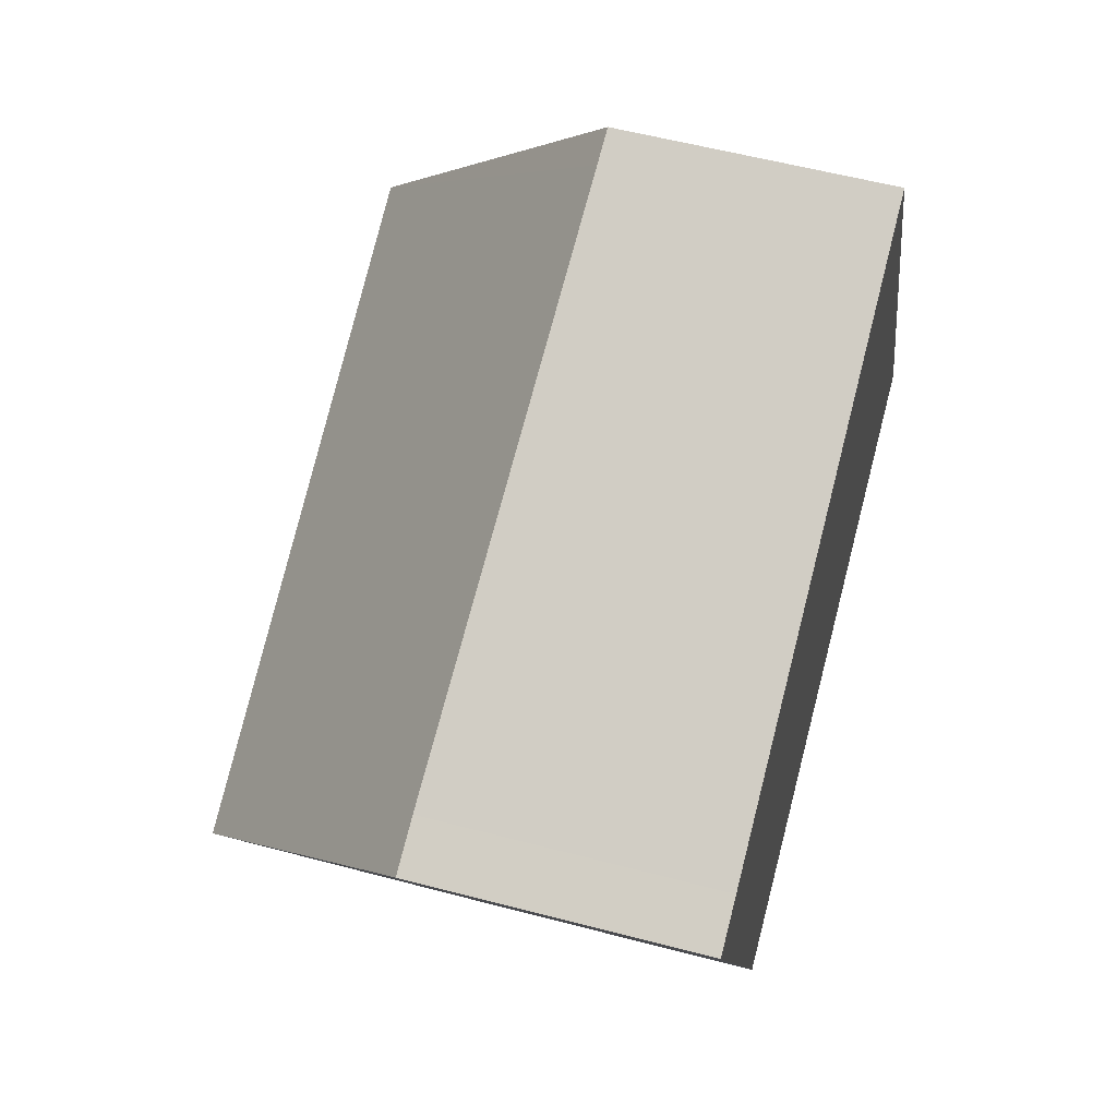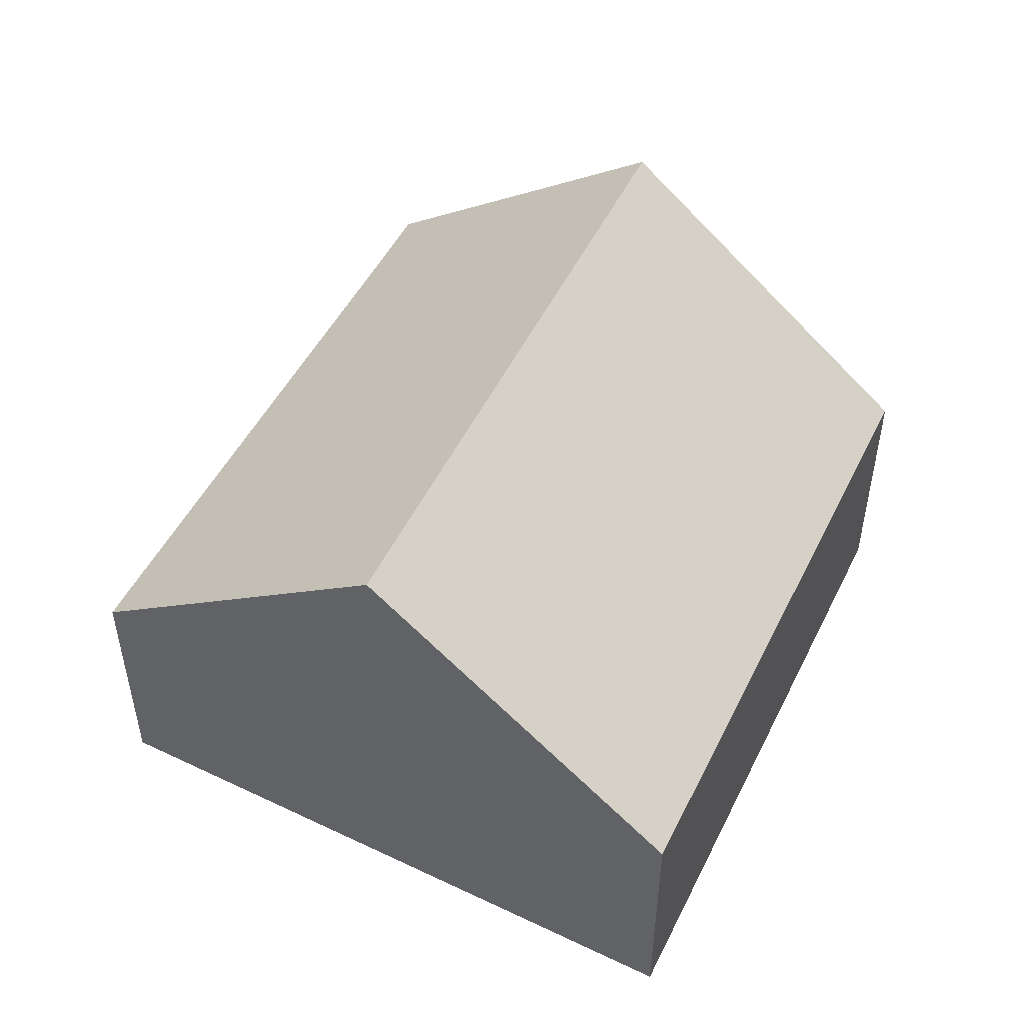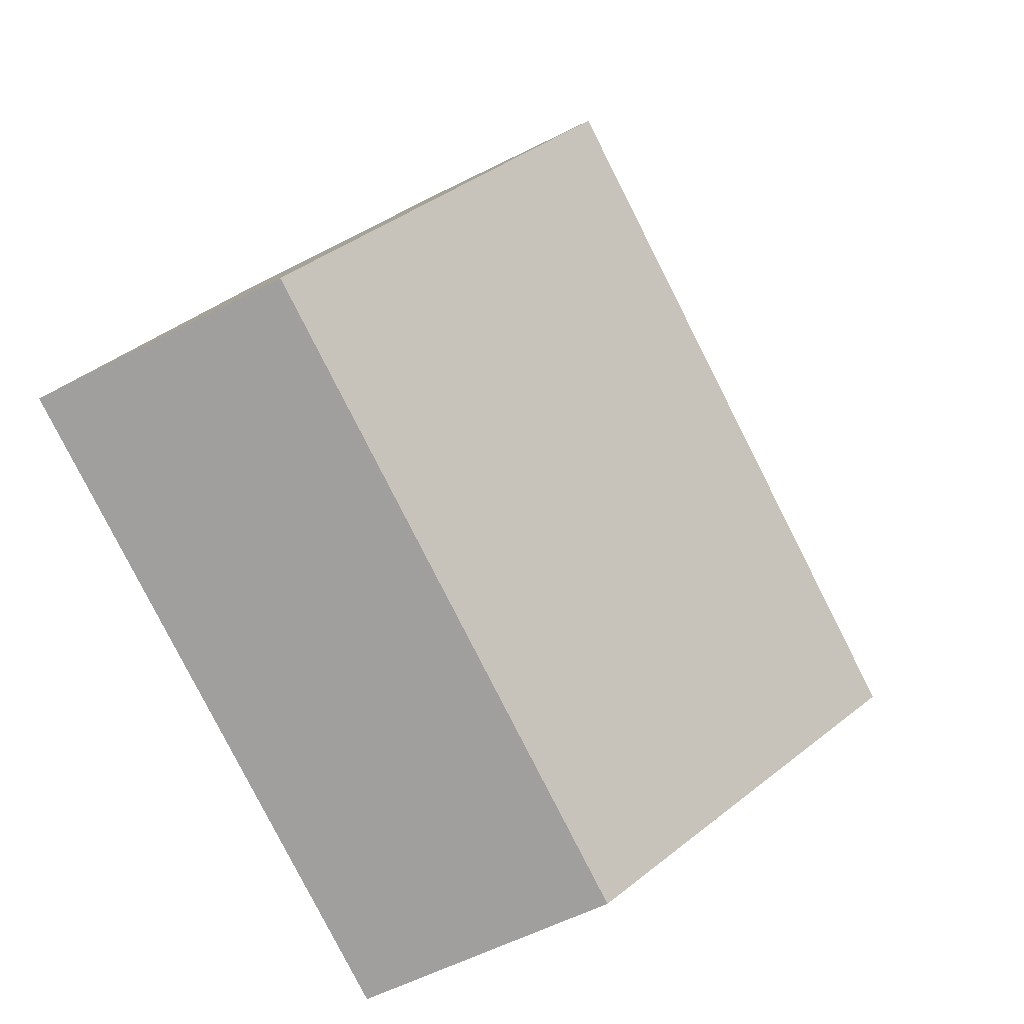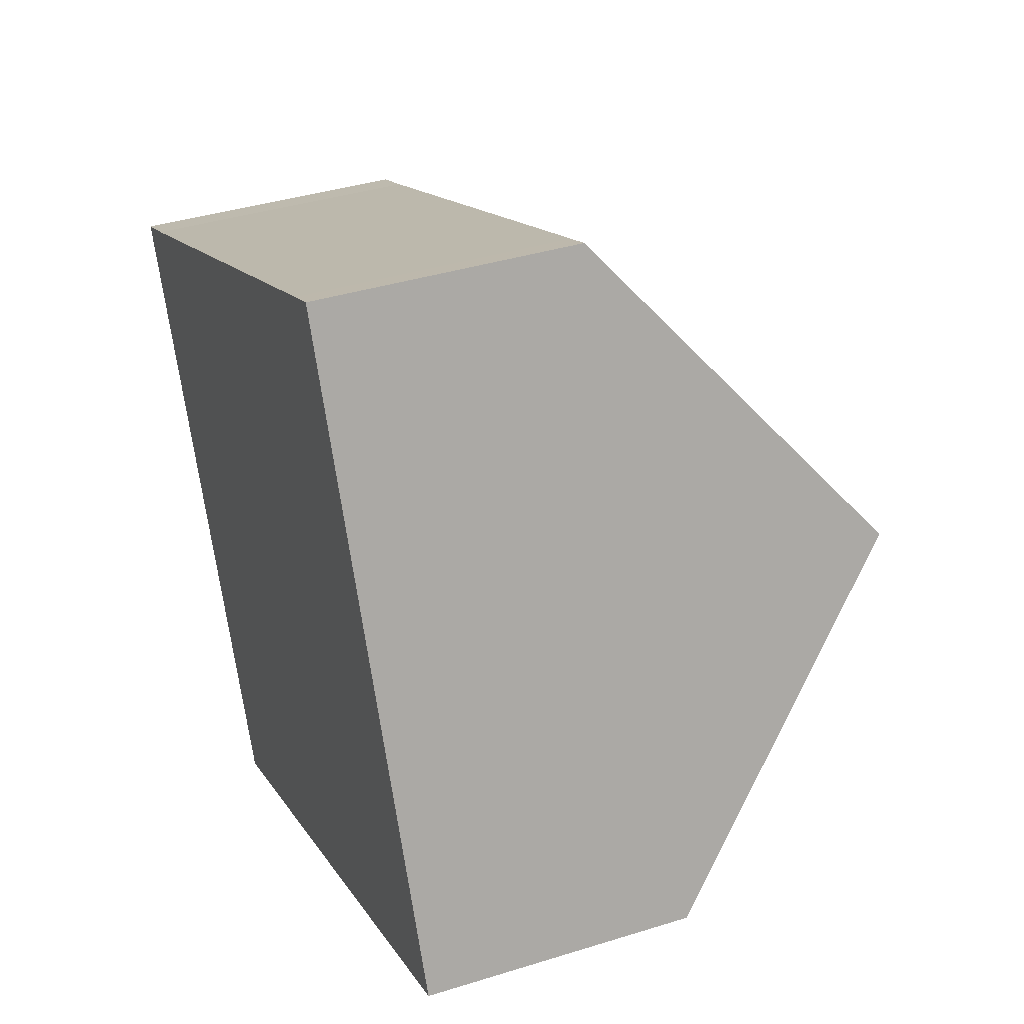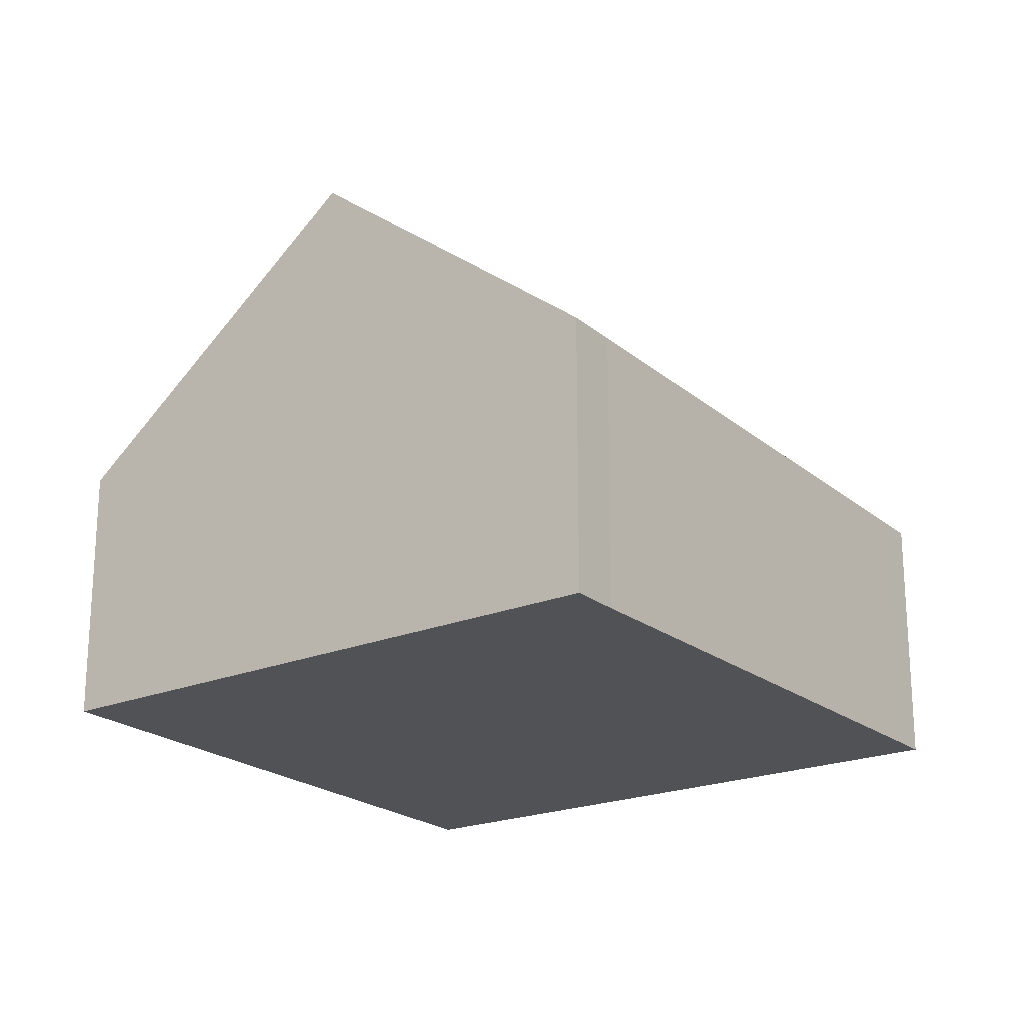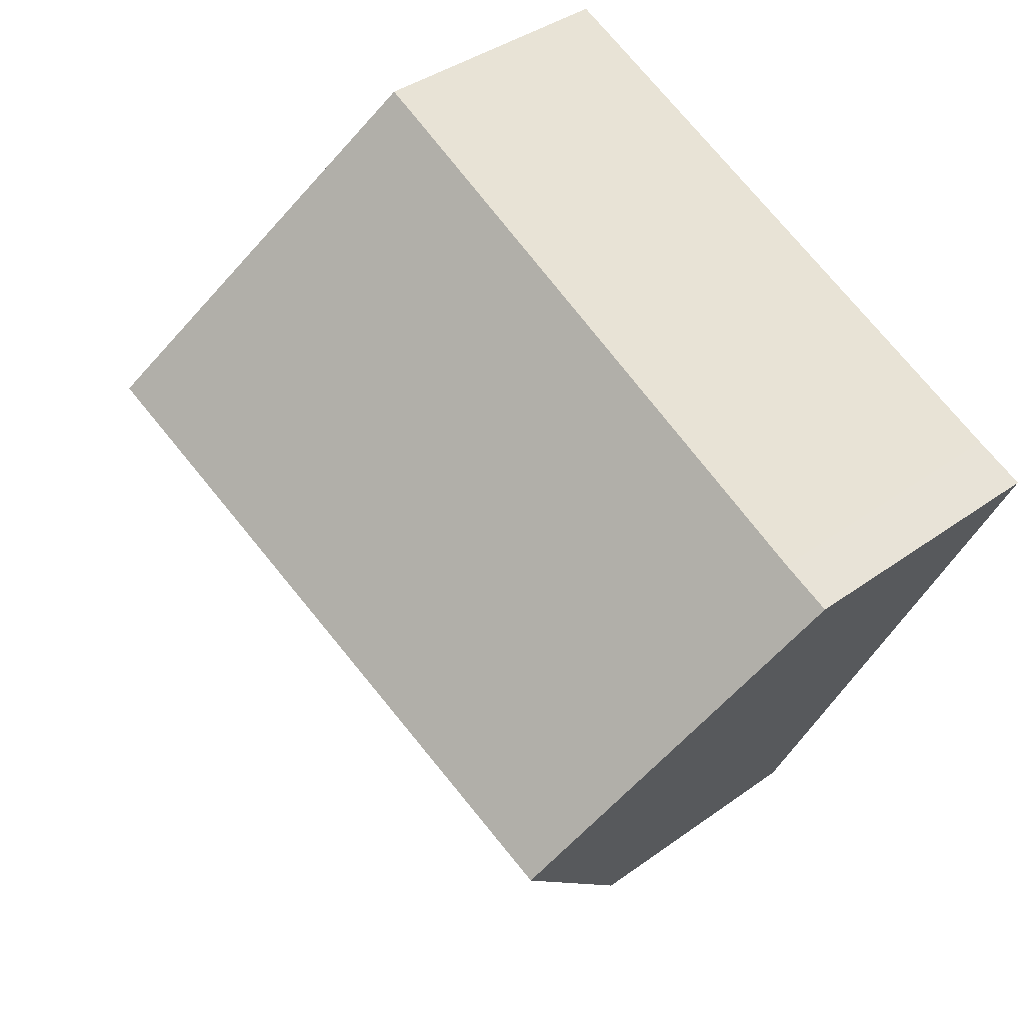
<metadata>
{"format":"obj","ext":"obj","renderer":"f3d","projection":"perspective","resolution":1024,"background":"white","views":[{"elev":56.7,"azim":-74.6,"up":"+Z"},{"elev":51.2,"azim":93.4,"up":"+Y"},{"elev":-54.3,"azim":119.2,"up":"+Z"},{"elev":38.3,"azim":68.4,"up":"+Z"},{"elev":-21.2,"azim":-77.9,"up":"+Y"},{"elev":38.6,"azim":-132.4,"up":"+Z"}]}
</metadata>
<code>
v  4.004 3.964 -8.76
v  11.15 7.718 -0.508
v  13.16 3.964 -5.01
v  1.954 7.718 -4.276
v  0 4.139 2.534e-16
v  0.742 4.13 0.317
v  8.624 3.906 3.864
v  9.105 3.894 4.077
v  0 0 0
v  1.954 2.618e-16 -4.276
v  4.004 5.364e-16 -8.76
v  0.742 -1.941e-17 0.317
v  8.624 -2.366e-16 3.864
v  9.105 -2.496e-16 4.077
v  11.15 3.111e-17 -0.508
v  13.16 3.068e-16 -5.01
g defaultobject
f 1 2 3
f 2 1 4
f 5 2 4
f 2 5 6
f 2 6 7
f 2 7 8
f 1 5 4
f 5 1 9
f 9 1 10
f 10 1 11
f 9 6 5
f 6 9 12
f 12 7 6
f 7 12 13
f 7 13 8
f 8 13 14
f 14 2 8
f 2 14 3
f 3 14 15
f 3 15 16
f 16 1 3
f 1 16 11
f 13 15 14
f 15 13 12
f 15 12 16
f 16 12 11
f 11 12 9
f 11 9 10

</code>
